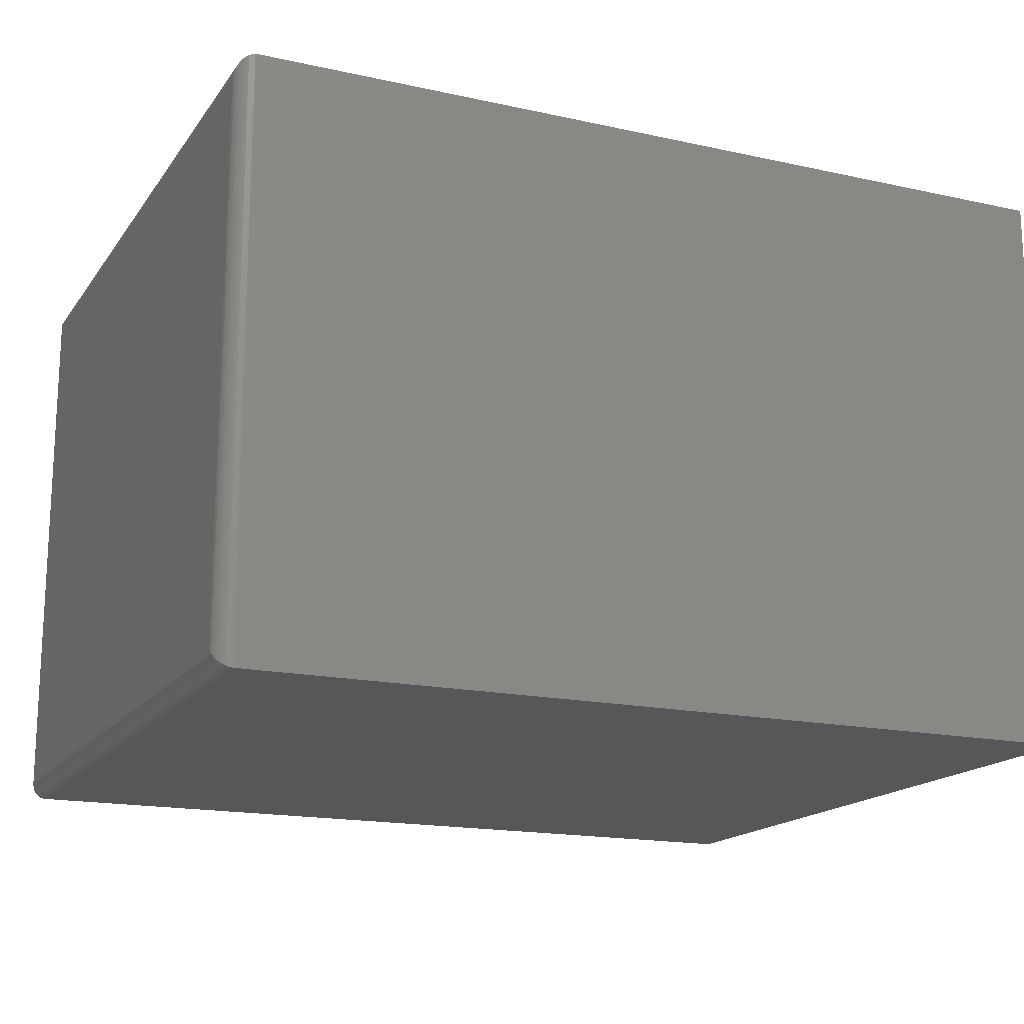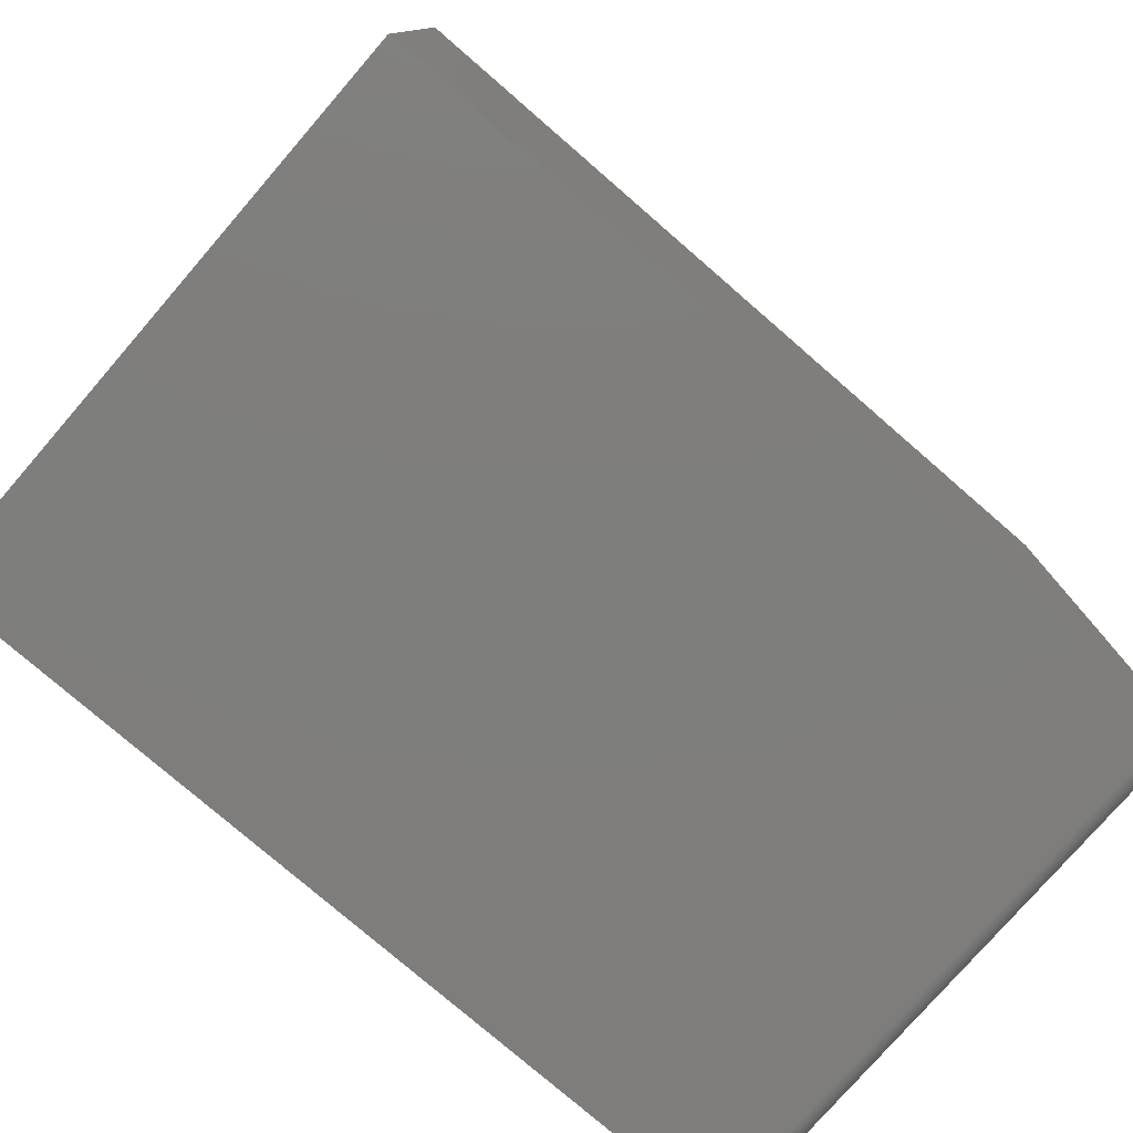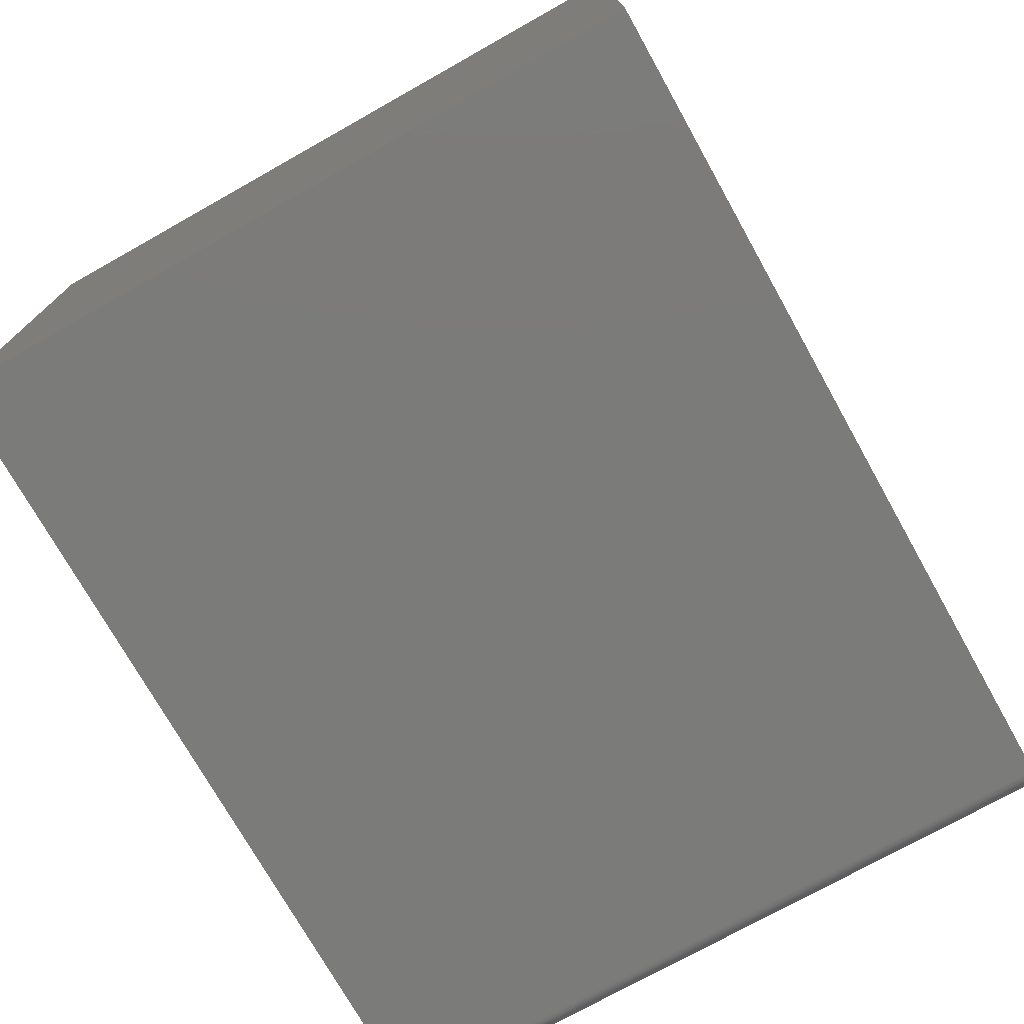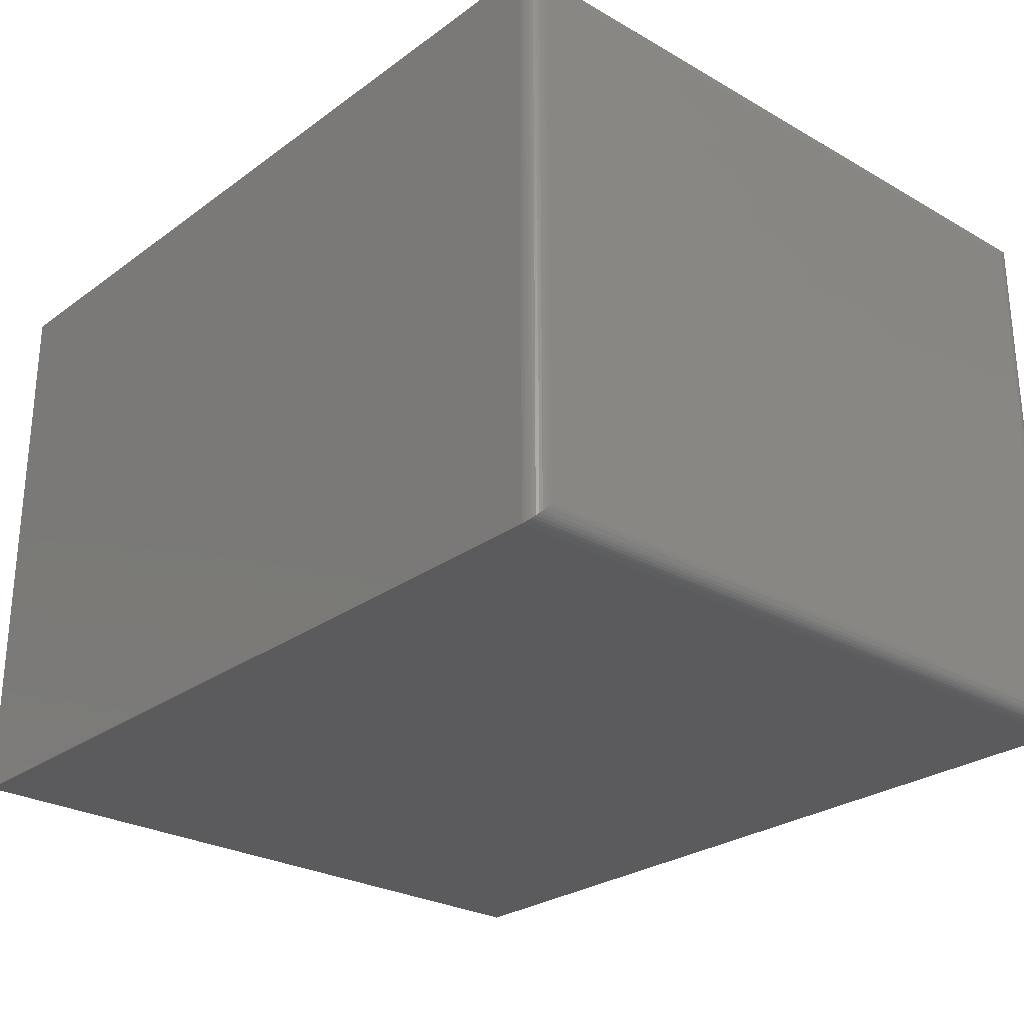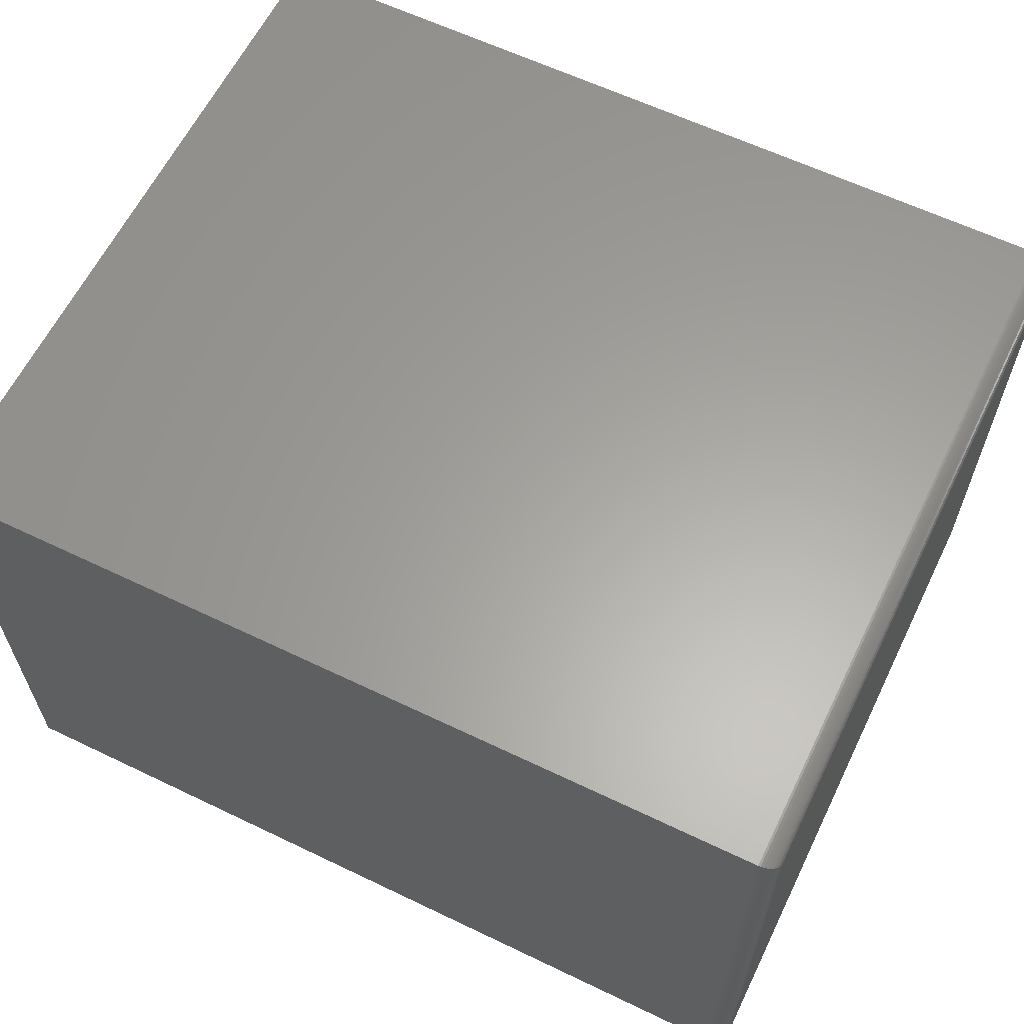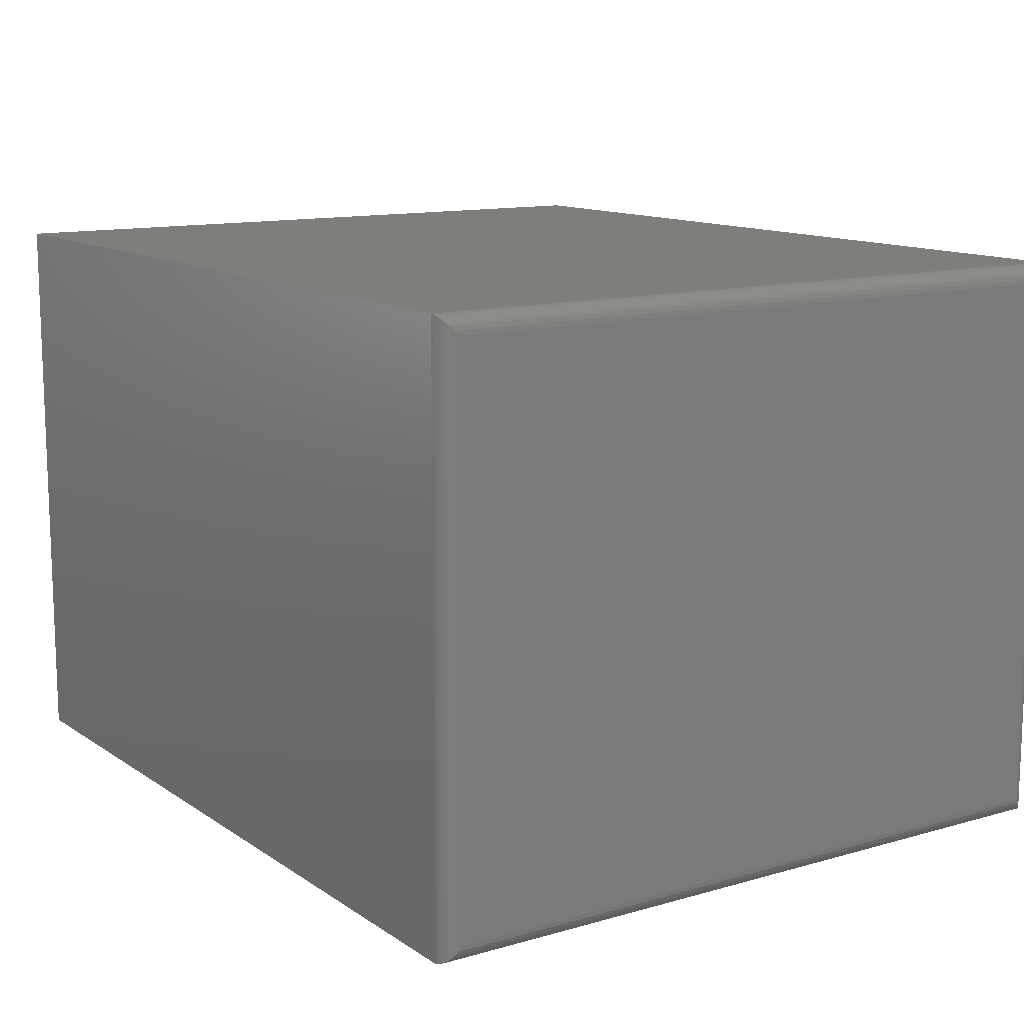
<metadata>
{"format":"stl","ext":"stl","renderer":"f3d","projection":"perspective","resolution":1024,"background":"white","views":[{"elev":-16.9,"azim":-23.9,"up":"+Y"},{"elev":-77.7,"azim":139.1,"up":"+Z"},{"elev":-74.3,"azim":119.3,"up":"+Y"},{"elev":-26.8,"azim":-131.7,"up":"+Y"},{"elev":61.8,"azim":-154.0,"up":"+Y"},{"elev":12.4,"azim":-123.8,"up":"+Y"}]}
</metadata>
<code>
# stl→obj: 44 verts, 84 faces
v 0.01562 -0.5 -9.568e-19
v 0.75 -0.5 -4.592e-17
v 0.01562 -0.5 0.6237
v 0.75 -0.5 0.6237
v 0.01562 0 -9.568e-19
v 0.01562 0 0.6237
v 0.75 0 -4.592e-17
v 0.75 0 0.6237
v 3.723e-17 -0.4844 0.6081
v 3.723e-17 -0.01562 0.6081
v 9.568e-19 -0.4844 0.01562
v 9.568e-19 -0.01562 0.01562
v 0.0004375 -0.01195 0.6117
v 0.0004375 -0.01195 0.01195
v 0.008871 -0.001535 0.6221
v 0.006684 -0.002811 0.002811
v 0.006684 -0.002811 0.6209
v 0.004736 -0.004419 0.004419
v 0.004736 -0.004419 0.6193
v 0.003078 -0.006313 0.006313
v 0.003078 -0.006313 0.6174
v 0.001752 -0.008436 0.008436
v 0.001752 -0.008436 0.6152
v 0.01369 -0.0001198 0.6236
v 0.01369 -0.0001198 0.0001198
v 0.01123 -0.0006303 0.6231
v 0.01123 -0.0006303 0.0006303
v 0.008871 -0.001535 0.001535
v 0.0004375 -0.488 0.6117
v 0.001752 -0.4916 0.6152
v 0.003078 -0.4937 0.6174
v 0.004736 -0.4956 0.6193
v 0.006684 -0.4972 0.6209
v 0.008871 -0.4985 0.6221
v 0.01369 -0.4999 0.6236
v 0.01123 -0.4994 0.6231
v 0.0004375 -0.488 0.01195
v 0.001752 -0.4916 0.008436
v 0.003078 -0.4937 0.006313
v 0.004736 -0.4956 0.004419
v 0.006684 -0.4972 0.002811
v 0.008871 -0.4985 0.001535
v 0.01369 -0.4999 0.0001198
v 0.01123 -0.4994 0.0006303
f 1 2 3
f 3 2 4
f 5 6 7
f 7 6 8
f 9 10 11
f 11 10 12
f 4 8 3
f 3 8 6
f 1 5 2
f 2 5 7
f 12 13 14
f 12 10 13
f 15 16 17
f 17 16 18
f 17 18 19
f 19 18 20
f 19 20 21
f 21 20 22
f 21 22 23
f 23 22 14
f 23 14 13
f 6 5 24
f 24 5 25
f 24 25 26
f 26 25 27
f 26 27 15
f 15 27 28
f 15 28 16
f 10 29 13
f 10 9 29
f 13 29 30
f 13 30 23
f 23 30 31
f 23 31 21
f 21 31 32
f 21 32 19
f 19 32 33
f 19 33 17
f 17 33 34
f 3 6 35
f 35 6 24
f 35 24 36
f 36 24 26
f 36 26 34
f 34 26 15
f 34 15 17
f 9 37 29
f 9 11 37
f 29 37 38
f 29 38 30
f 30 38 39
f 30 39 31
f 31 39 40
f 31 40 32
f 32 40 41
f 32 41 33
f 33 41 42
f 1 3 43
f 43 3 35
f 43 35 44
f 44 35 36
f 44 36 42
f 42 36 34
f 42 34 33
f 11 14 37
f 11 12 14
f 28 41 16
f 16 41 40
f 16 40 18
f 18 40 39
f 18 39 20
f 20 39 38
f 20 38 22
f 22 38 37
f 22 37 14
f 5 1 25
f 25 1 43
f 25 43 27
f 27 43 44
f 27 44 28
f 28 44 42
f 28 42 41
f 2 7 4
f 4 7 8

</code>
